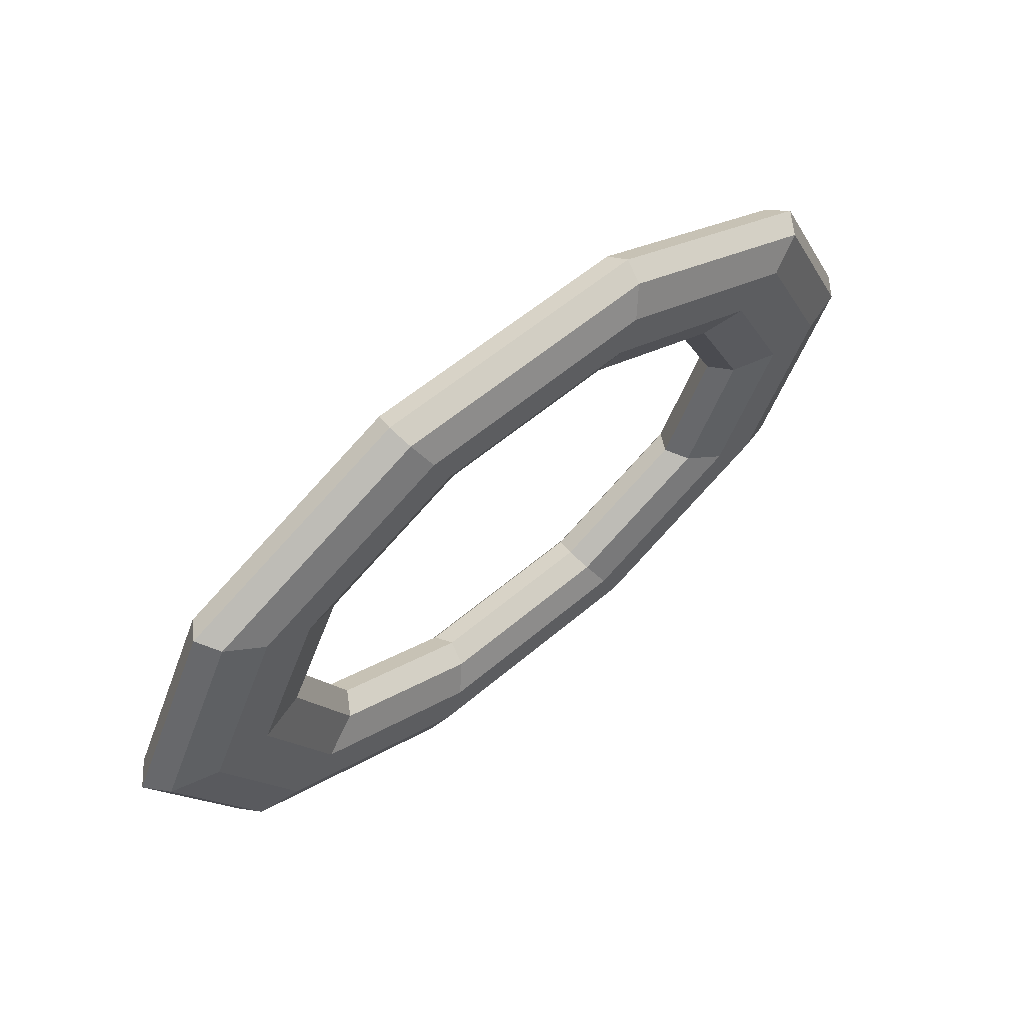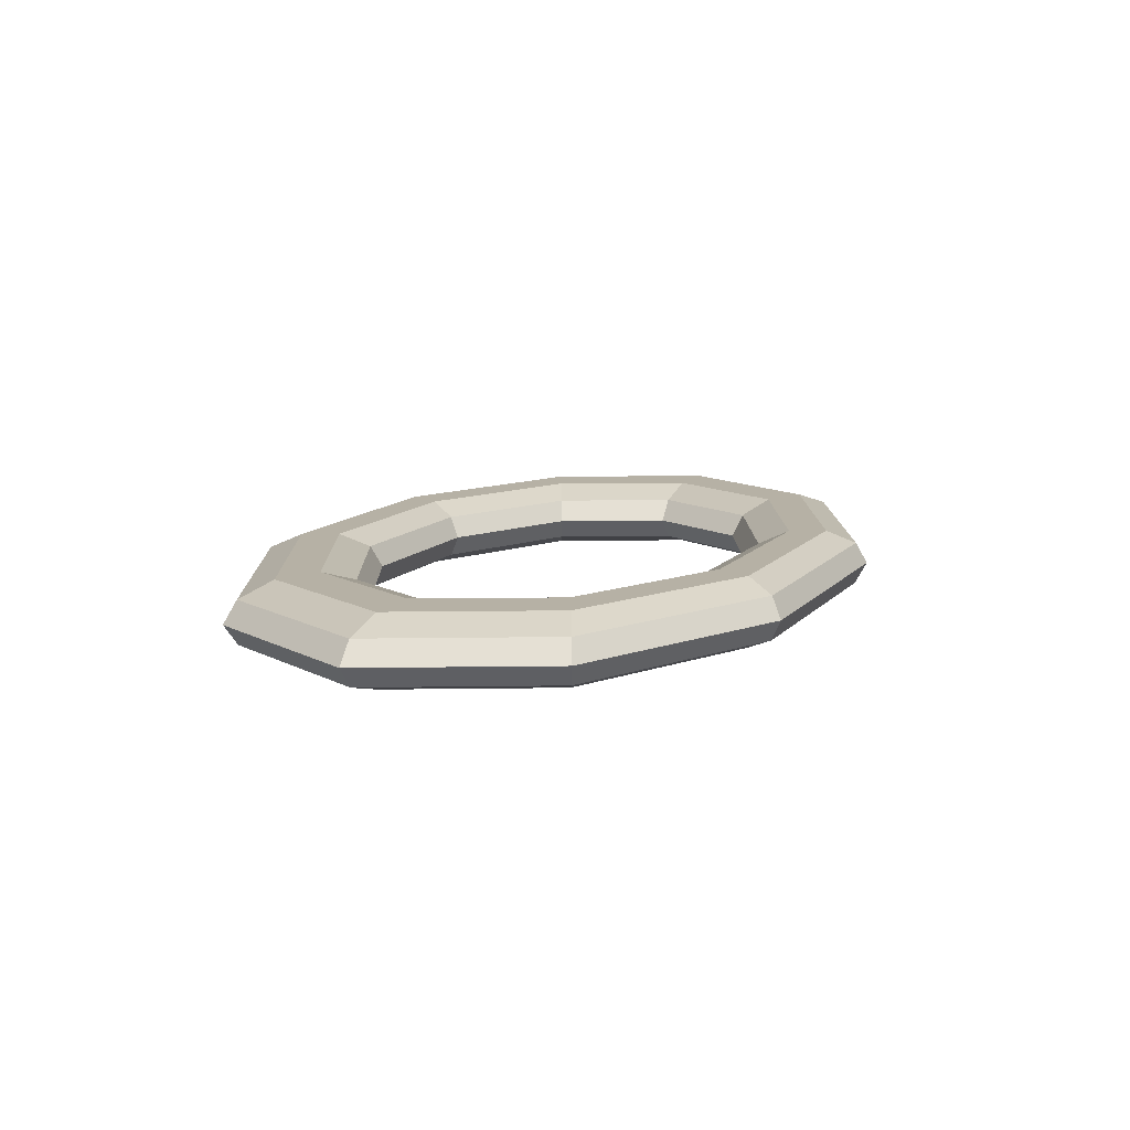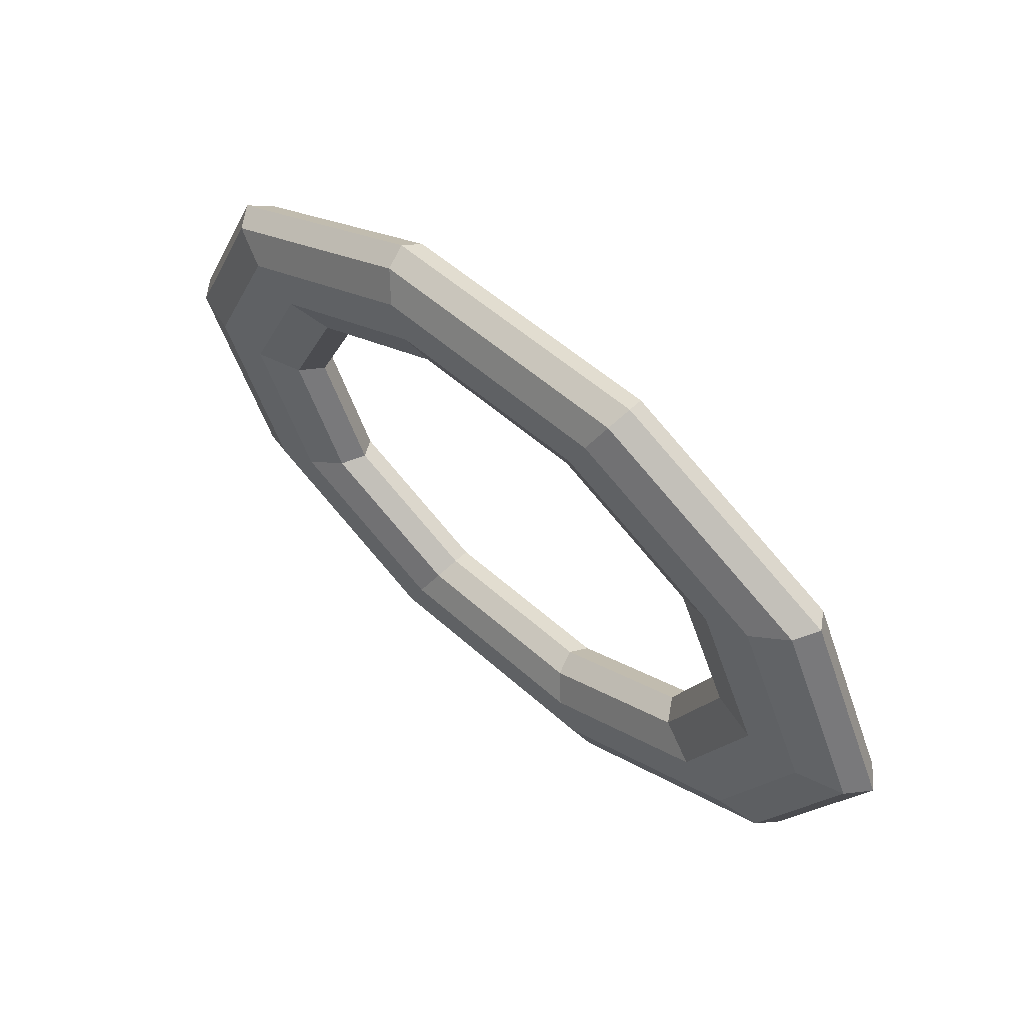
<metadata>
{"format":"obj","ext":"obj","renderer":"f3d","projection":"perspective","resolution":1024,"background":"white","views":[{"elev":57.6,"azim":138.6,"up":"+Y"},{"elev":12.0,"azim":114.5,"up":"+Z"},{"elev":53.8,"azim":-136.3,"up":"+Y"}]}
</metadata>
<code>
v 1.428 2.866 0
v 3.739 1.771 0
v 1.519 3.048 0.3612
v 1.519 3.048 0.3612
v 3.739 1.771 0
v 3.977 1.884 0.3612
v -1.428 2.866 0
v 1.428 2.866 0
v -1.519 3.048 0.3612
v -1.519 3.048 0.3612
v 1.428 2.866 0
v 1.519 3.048 0.3612
v -3.739 1.771 0
v -1.428 2.866 0
v -3.977 1.884 0.3612
v -3.977 1.884 0.3612
v -1.428 2.866 0
v -1.519 3.048 0.3612
v -4.621 0 0
v -3.739 1.771 0
v -4.916 0 0.3612
v -4.916 0 0.3612
v -3.739 1.771 0
v -3.977 1.884 0.3612
v -3.739 -1.771 0
v -4.621 0 0
v -3.977 -1.884 0.3612
v -3.977 -1.884 0.3612
v -4.621 0 0
v -4.916 0 0.3612
v -1.428 -2.866 0
v -3.739 -1.771 0
v -1.519 -3.048 0.3612
v -1.519 -3.048 0.3612
v -3.739 -1.771 0
v -3.977 -1.884 0.3612
v 1.428 -2.866 0
v -1.428 -2.866 0
v 1.519 -3.048 0.3612
v 1.519 -3.048 0.3612
v -1.428 -2.866 0
v -1.519 -3.048 0.3612
v 3.739 -1.771 0
v 1.428 -2.866 0
v 3.977 -1.884 0.3612
v 3.977 -1.884 0.3612
v 1.428 -2.866 0
v 1.519 -3.048 0.3612
v 4.621 0 0
v 3.739 -1.771 0
v 4.916 0 0.3612
v 4.916 0 0.3612
v 3.739 -1.771 0
v 3.977 -1.884 0.3612
v 3.739 1.771 0
v 4.621 0 0
v 3.977 1.884 0.3612
v 3.977 1.884 0.3612
v 4.621 0 0
v 4.916 0 0.3612
v 1.519 3.048 0.3612
v 3.977 1.884 0.3612
v 1.757 3.526 0.5844
v 1.757 3.526 0.5844
v 3.977 1.884 0.3612
v 4.6 2.179 0.5844
v -1.519 3.048 0.3612
v 1.519 3.048 0.3612
v -1.757 3.526 0.5844
v -1.757 3.526 0.5844
v 1.519 3.048 0.3612
v 1.757 3.526 0.5844
v -3.977 1.884 0.3612
v -1.519 3.048 0.3612
v -4.6 2.179 0.5844
v -4.6 2.179 0.5844
v -1.519 3.048 0.3612
v -1.757 3.526 0.5844
v -4.916 0 0.3612
v -3.977 1.884 0.3612
v -5.686 0 0.5844
v -5.686 0 0.5844
v -3.977 1.884 0.3612
v -4.6 2.179 0.5844
v -3.977 -1.884 0.3612
v -4.916 0 0.3612
v -4.6 -2.179 0.5844
v -4.6 -2.179 0.5844
v -4.916 0 0.3612
v -5.686 0 0.5844
v -1.519 -3.048 0.3612
v -3.977 -1.884 0.3612
v -1.757 -3.526 0.5844
v -1.757 -3.526 0.5844
v -3.977 -1.884 0.3612
v -4.6 -2.179 0.5844
v 1.519 -3.048 0.3612
v -1.519 -3.048 0.3612
v 1.757 -3.526 0.5844
v 1.757 -3.526 0.5844
v -1.519 -3.048 0.3612
v -1.757 -3.526 0.5844
v 3.977 -1.884 0.3612
v 1.519 -3.048 0.3612
v 4.6 -2.179 0.5844
v 4.6 -2.179 0.5844
v 1.519 -3.048 0.3612
v 1.757 -3.526 0.5844
v 4.916 0 0.3612
v 3.977 -1.884 0.3612
v 5.686 0 0.5844
v 5.686 0 0.5844
v 3.977 -1.884 0.3612
v 4.6 -2.179 0.5844
v 3.977 1.884 0.3612
v 4.916 0 0.3612
v 4.6 2.179 0.5844
v 4.6 2.179 0.5844
v 4.916 0 0.3612
v 5.686 0 0.5844
v 1.757 3.526 0.5844
v 4.6 2.179 0.5844
v 2.051 4.116 0.5844
v 2.051 4.116 0.5844
v 4.6 2.179 0.5844
v 5.37 2.544 0.5844
v -1.757 3.526 0.5844
v 1.757 3.526 0.5844
v -2.051 4.116 0.5844
v -2.051 4.116 0.5844
v 1.757 3.526 0.5844
v 2.051 4.116 0.5844
v -4.6 2.179 0.5844
v -1.757 3.526 0.5844
v -5.37 2.544 0.5844
v -5.37 2.544 0.5844
v -1.757 3.526 0.5844
v -2.051 4.116 0.5844
v -5.686 0 0.5844
v -4.6 2.179 0.5844
v -6.638 0 0.5844
v -6.638 0 0.5844
v -4.6 2.179 0.5844
v -5.37 2.544 0.5844
v -4.6 -2.179 0.5844
v -5.686 0 0.5844
v -5.37 -2.544 0.5844
v -5.37 -2.544 0.5844
v -5.686 0 0.5844
v -6.638 0 0.5844
v -1.757 -3.526 0.5844
v -4.6 -2.179 0.5844
v -2.051 -4.116 0.5844
v -2.051 -4.116 0.5844
v -4.6 -2.179 0.5844
v -5.37 -2.544 0.5844
v 1.757 -3.526 0.5844
v -1.757 -3.526 0.5844
v 2.051 -4.116 0.5844
v 2.051 -4.116 0.5844
v -1.757 -3.526 0.5844
v -2.051 -4.116 0.5844
v 4.6 -2.179 0.5844
v 1.757 -3.526 0.5844
v 5.37 -2.544 0.5844
v 5.37 -2.544 0.5844
v 1.757 -3.526 0.5844
v 2.051 -4.116 0.5844
v 5.686 0 0.5844
v 4.6 -2.179 0.5844
v 6.638 0 0.5844
v 6.638 0 0.5844
v 4.6 -2.179 0.5844
v 5.37 -2.544 0.5844
v 4.6 2.179 0.5844
v 5.686 0 0.5844
v 5.37 2.544 0.5844
v 5.37 2.544 0.5844
v 5.686 0 0.5844
v 6.638 0 0.5844
v 2.051 4.116 0.5844
v 5.37 2.544 0.5844
v 2.289 4.594 0.3612
v 2.289 4.594 0.3612
v 5.37 2.544 0.5844
v 5.993 2.839 0.3612
v -2.051 4.116 0.5844
v 2.051 4.116 0.5844
v -2.289 4.594 0.3612
v -2.289 4.594 0.3612
v 2.051 4.116 0.5844
v 2.289 4.594 0.3612
v -5.37 2.544 0.5844
v -2.051 4.116 0.5844
v -5.993 2.839 0.3612
v -5.993 2.839 0.3612
v -2.051 4.116 0.5844
v -2.289 4.594 0.3612
v -6.638 0 0.5844
v -5.37 2.544 0.5844
v -7.408 0 0.3612
v -7.408 0 0.3612
v -5.37 2.544 0.5844
v -5.993 2.839 0.3612
v -5.37 -2.544 0.5844
v -6.638 0 0.5844
v -5.993 -2.839 0.3612
v -5.993 -2.839 0.3612
v -6.638 0 0.5844
v -7.408 0 0.3612
v -2.051 -4.116 0.5844
v -5.37 -2.544 0.5844
v -2.289 -4.594 0.3612
v -2.289 -4.594 0.3612
v -5.37 -2.544 0.5844
v -5.993 -2.839 0.3612
v 2.051 -4.116 0.5844
v -2.051 -4.116 0.5844
v 2.289 -4.594 0.3612
v 2.289 -4.594 0.3612
v -2.051 -4.116 0.5844
v -2.289 -4.594 0.3612
v 5.37 -2.544 0.5844
v 2.051 -4.116 0.5844
v 5.993 -2.839 0.3612
v 5.993 -2.839 0.3612
v 2.051 -4.116 0.5844
v 2.289 -4.594 0.3612
v 6.638 0 0.5844
v 5.37 -2.544 0.5844
v 7.408 0 0.3612
v 7.408 0 0.3612
v 5.37 -2.544 0.5844
v 5.993 -2.839 0.3612
v 5.37 2.544 0.5844
v 6.638 0 0.5844
v 5.993 2.839 0.3612
v 5.993 2.839 0.3612
v 6.638 0 0.5844
v 7.408 0 0.3612
v 2.289 4.594 0.3612
v 5.993 2.839 0.3612
v 2.38 4.777 0
v 2.38 4.777 0
v 5.993 2.839 0.3612
v 6.231 2.952 0
v -2.289 4.594 0.3612
v 2.289 4.594 0.3612
v -2.38 4.777 0
v -2.38 4.777 0
v 2.289 4.594 0.3612
v 2.38 4.777 0
v -5.993 2.839 0.3612
v -2.289 4.594 0.3612
v -6.231 2.952 0
v -6.231 2.952 0
v -2.289 4.594 0.3612
v -2.38 4.777 0
v -7.408 0 0.3612
v -5.993 2.839 0.3612
v -7.702 0 0
v -7.702 0 0
v -5.993 2.839 0.3612
v -6.231 2.952 0
v -5.993 -2.839 0.3612
v -7.408 0 0.3612
v -6.231 -2.952 0
v -6.231 -2.952 0
v -7.408 0 0.3612
v -7.702 0 0
v -2.289 -4.594 0.3612
v -5.993 -2.839 0.3612
v -2.38 -4.777 0
v -2.38 -4.777 0
v -5.993 -2.839 0.3612
v -6.231 -2.952 0
v 2.289 -4.594 0.3612
v -2.289 -4.594 0.3612
v 2.38 -4.777 0
v 2.38 -4.777 0
v -2.289 -4.594 0.3612
v -2.38 -4.777 0
v 5.993 -2.839 0.3612
v 2.289 -4.594 0.3612
v 6.231 -2.952 0
v 6.231 -2.952 0
v 2.289 -4.594 0.3612
v 2.38 -4.777 0
v 7.408 0 0.3612
v 5.993 -2.839 0.3612
v 7.702 0 0
v 7.702 0 0
v 5.993 -2.839 0.3612
v 6.231 -2.952 0
v 5.993 2.839 0.3612
v 7.408 0 0.3612
v 6.231 2.952 0
v 6.231 2.952 0
v 7.408 0 0.3612
v 7.702 0 0
v 2.38 4.777 0
v 6.231 2.952 0
v 2.289 4.594 -0.3612
v 2.289 4.594 -0.3612
v 6.231 2.952 0
v 5.993 2.839 -0.3612
v -2.38 4.777 0
v 2.38 4.777 0
v -2.289 4.594 -0.3612
v -2.289 4.594 -0.3612
v 2.38 4.777 0
v 2.289 4.594 -0.3612
v -6.231 2.952 0
v -2.38 4.777 0
v -5.993 2.839 -0.3612
v -5.993 2.839 -0.3612
v -2.38 4.777 0
v -2.289 4.594 -0.3612
v -7.702 0 0
v -6.231 2.952 0
v -7.408 0 -0.3612
v -7.408 0 -0.3612
v -6.231 2.952 0
v -5.993 2.839 -0.3612
v -6.231 -2.952 0
v -7.702 0 0
v -5.993 -2.839 -0.3612
v -5.993 -2.839 -0.3612
v -7.702 0 0
v -7.408 0 -0.3612
v -2.38 -4.777 0
v -6.231 -2.952 0
v -2.289 -4.594 -0.3612
v -2.289 -4.594 -0.3612
v -6.231 -2.952 0
v -5.993 -2.839 -0.3612
v 2.38 -4.777 0
v -2.38 -4.777 0
v 2.289 -4.594 -0.3612
v 2.289 -4.594 -0.3612
v -2.38 -4.777 0
v -2.289 -4.594 -0.3612
v 6.231 -2.952 0
v 2.38 -4.777 0
v 5.993 -2.839 -0.3612
v 5.993 -2.839 -0.3612
v 2.38 -4.777 0
v 2.289 -4.594 -0.3612
v 7.702 0 0
v 6.231 -2.952 0
v 7.408 0 -0.3612
v 7.408 0 -0.3612
v 6.231 -2.952 0
v 5.993 -2.839 -0.3612
v 6.231 2.952 0
v 7.702 0 0
v 5.993 2.839 -0.3612
v 5.993 2.839 -0.3612
v 7.702 0 0
v 7.408 0 -0.3612
v 2.289 4.594 -0.3612
v 5.993 2.839 -0.3612
v 2.051 4.116 -0.5844
v 2.051 4.116 -0.5844
v 5.993 2.839 -0.3612
v 5.37 2.544 -0.5844
v -2.289 4.594 -0.3612
v 2.289 4.594 -0.3612
v -2.051 4.116 -0.5844
v -2.051 4.116 -0.5844
v 2.289 4.594 -0.3612
v 2.051 4.116 -0.5844
v -5.993 2.839 -0.3612
v -2.289 4.594 -0.3612
v -5.37 2.544 -0.5844
v -5.37 2.544 -0.5844
v -2.289 4.594 -0.3612
v -2.051 4.116 -0.5844
v -7.408 0 -0.3612
v -5.993 2.839 -0.3612
v -6.638 0 -0.5844
v -6.638 0 -0.5844
v -5.993 2.839 -0.3612
v -5.37 2.544 -0.5844
v -5.993 -2.839 -0.3612
v -7.408 0 -0.3612
v -5.37 -2.544 -0.5844
v -5.37 -2.544 -0.5844
v -7.408 0 -0.3612
v -6.638 0 -0.5844
v -2.289 -4.594 -0.3612
v -5.993 -2.839 -0.3612
v -2.051 -4.116 -0.5844
v -2.051 -4.116 -0.5844
v -5.993 -2.839 -0.3612
v -5.37 -2.544 -0.5844
v 2.289 -4.594 -0.3612
v -2.289 -4.594 -0.3612
v 2.051 -4.116 -0.5844
v 2.051 -4.116 -0.5844
v -2.289 -4.594 -0.3612
v -2.051 -4.116 -0.5844
v 5.993 -2.839 -0.3612
v 2.289 -4.594 -0.3612
v 5.37 -2.544 -0.5844
v 5.37 -2.544 -0.5844
v 2.289 -4.594 -0.3612
v 2.051 -4.116 -0.5844
v 7.408 0 -0.3612
v 5.993 -2.839 -0.3612
v 6.638 0 -0.5844
v 6.638 0 -0.5844
v 5.993 -2.839 -0.3612
v 5.37 -2.544 -0.5844
v 5.993 2.839 -0.3612
v 7.408 0 -0.3612
v 5.37 2.544 -0.5844
v 5.37 2.544 -0.5844
v 7.408 0 -0.3612
v 6.638 0 -0.5844
v 2.051 4.116 -0.5844
v 5.37 2.544 -0.5844
v 1.757 3.526 -0.5844
v 1.757 3.526 -0.5844
v 5.37 2.544 -0.5844
v 4.6 2.179 -0.5844
v -2.051 4.116 -0.5844
v 2.051 4.116 -0.5844
v -1.757 3.526 -0.5844
v -1.757 3.526 -0.5844
v 2.051 4.116 -0.5844
v 1.757 3.526 -0.5844
v -5.37 2.544 -0.5844
v -2.051 4.116 -0.5844
v -4.6 2.179 -0.5844
v -4.6 2.179 -0.5844
v -2.051 4.116 -0.5844
v -1.757 3.526 -0.5844
v -6.638 0 -0.5844
v -5.37 2.544 -0.5844
v -5.686 0 -0.5844
v -5.686 0 -0.5844
v -5.37 2.544 -0.5844
v -4.6 2.179 -0.5844
v -5.37 -2.544 -0.5844
v -6.638 0 -0.5844
v -4.6 -2.179 -0.5844
v -4.6 -2.179 -0.5844
v -6.638 0 -0.5844
v -5.686 0 -0.5844
v -2.051 -4.116 -0.5844
v -5.37 -2.544 -0.5844
v -1.757 -3.526 -0.5844
v -1.757 -3.526 -0.5844
v -5.37 -2.544 -0.5844
v -4.6 -2.179 -0.5844
v 2.051 -4.116 -0.5844
v -2.051 -4.116 -0.5844
v 1.757 -3.526 -0.5844
v 1.757 -3.526 -0.5844
v -2.051 -4.116 -0.5844
v -1.757 -3.526 -0.5844
v 5.37 -2.544 -0.5844
v 2.051 -4.116 -0.5844
v 4.6 -2.179 -0.5844
v 4.6 -2.179 -0.5844
v 2.051 -4.116 -0.5844
v 1.757 -3.526 -0.5844
v 6.638 0 -0.5844
v 5.37 -2.544 -0.5844
v 5.686 0 -0.5844
v 5.686 0 -0.5844
v 5.37 -2.544 -0.5844
v 4.6 -2.179 -0.5844
v 5.37 2.544 -0.5844
v 6.638 0 -0.5844
v 4.6 2.179 -0.5844
v 4.6 2.179 -0.5844
v 6.638 0 -0.5844
v 5.686 0 -0.5844
v 1.757 3.526 -0.5844
v 4.6 2.179 -0.5844
v 1.519 3.048 -0.3612
v 1.519 3.048 -0.3612
v 4.6 2.179 -0.5844
v 3.977 1.884 -0.3612
v -1.757 3.526 -0.5844
v 1.757 3.526 -0.5844
v -1.519 3.048 -0.3612
v -1.519 3.048 -0.3612
v 1.757 3.526 -0.5844
v 1.519 3.048 -0.3612
v -4.6 2.179 -0.5844
v -1.757 3.526 -0.5844
v -3.977 1.884 -0.3612
v -3.977 1.884 -0.3612
v -1.757 3.526 -0.5844
v -1.519 3.048 -0.3612
v -5.686 0 -0.5844
v -4.6 2.179 -0.5844
v -4.916 0 -0.3612
v -4.916 0 -0.3612
v -4.6 2.179 -0.5844
v -3.977 1.884 -0.3612
v -4.6 -2.179 -0.5844
v -5.686 0 -0.5844
v -3.977 -1.884 -0.3612
v -3.977 -1.884 -0.3612
v -5.686 0 -0.5844
v -4.916 0 -0.3612
v -1.757 -3.526 -0.5844
v -4.6 -2.179 -0.5844
v -1.519 -3.048 -0.3612
v -1.519 -3.048 -0.3612
v -4.6 -2.179 -0.5844
v -3.977 -1.884 -0.3612
v 1.757 -3.526 -0.5844
v -1.757 -3.526 -0.5844
v 1.519 -3.048 -0.3612
v 1.519 -3.048 -0.3612
v -1.757 -3.526 -0.5844
v -1.519 -3.048 -0.3612
v 4.6 -2.179 -0.5844
v 1.757 -3.526 -0.5844
v 3.977 -1.884 -0.3612
v 3.977 -1.884 -0.3612
v 1.757 -3.526 -0.5844
v 1.519 -3.048 -0.3612
v 5.686 0 -0.5844
v 4.6 -2.179 -0.5844
v 4.916 0 -0.3612
v 4.916 0 -0.3612
v 4.6 -2.179 -0.5844
v 3.977 -1.884 -0.3612
v 4.6 2.179 -0.5844
v 5.686 0 -0.5844
v 3.977 1.884 -0.3612
v 3.977 1.884 -0.3612
v 5.686 0 -0.5844
v 4.916 0 -0.3612
v 1.519 3.048 -0.3612
v 3.977 1.884 -0.3612
v 1.428 2.866 0
v 1.428 2.866 0
v 3.977 1.884 -0.3612
v 3.739 1.771 0
v -1.519 3.048 -0.3612
v 1.519 3.048 -0.3612
v -1.428 2.866 0
v -1.428 2.866 0
v 1.519 3.048 -0.3612
v 1.428 2.866 0
v -3.977 1.884 -0.3612
v -1.519 3.048 -0.3612
v -3.739 1.771 0
v -3.739 1.771 0
v -1.519 3.048 -0.3612
v -1.428 2.866 0
v -4.916 0 -0.3612
v -3.977 1.884 -0.3612
v -4.621 0 0
v -4.621 0 0
v -3.977 1.884 -0.3612
v -3.739 1.771 0
v -3.977 -1.884 -0.3612
v -4.916 0 -0.3612
v -3.739 -1.771 0
v -3.739 -1.771 0
v -4.916 0 -0.3612
v -4.621 0 0
v -1.519 -3.048 -0.3612
v -3.977 -1.884 -0.3612
v -1.428 -2.866 0
v -1.428 -2.866 0
v -3.977 -1.884 -0.3612
v -3.739 -1.771 0
v 1.519 -3.048 -0.3612
v -1.519 -3.048 -0.3612
v 1.428 -2.866 0
v 1.428 -2.866 0
v -1.519 -3.048 -0.3612
v -1.428 -2.866 0
v 3.977 -1.884 -0.3612
v 1.519 -3.048 -0.3612
v 3.739 -1.771 0
v 3.739 -1.771 0
v 1.519 -3.048 -0.3612
v 1.428 -2.866 0
v 4.916 0 -0.3612
v 3.977 -1.884 -0.3612
v 4.621 0 0
v 4.621 0 0
v 3.977 -1.884 -0.3612
v 3.739 -1.771 0
v 3.977 1.884 -0.3612
v 4.916 0 -0.3612
v 3.739 1.771 0
v 3.739 1.771 0
v 4.916 0 -0.3612
v 4.621 0 0
f 1 2 3
f 4 5 6
f 7 8 9
f 10 11 12
f 13 14 15
f 16 17 18
f 19 20 21
f 22 23 24
f 25 26 27
f 28 29 30
f 31 32 33
f 34 35 36
f 37 38 39
f 40 41 42
f 43 44 45
f 46 47 48
f 49 50 51
f 52 53 54
f 55 56 57
f 58 59 60
f 61 62 63
f 64 65 66
f 67 68 69
f 70 71 72
f 73 74 75
f 76 77 78
f 79 80 81
f 82 83 84
f 85 86 87
f 88 89 90
f 91 92 93
f 94 95 96
f 97 98 99
f 100 101 102
f 103 104 105
f 106 107 108
f 109 110 111
f 112 113 114
f 115 116 117
f 118 119 120
f 121 122 123
f 124 125 126
f 127 128 129
f 130 131 132
f 133 134 135
f 136 137 138
f 139 140 141
f 142 143 144
f 145 146 147
f 148 149 150
f 151 152 153
f 154 155 156
f 157 158 159
f 160 161 162
f 163 164 165
f 166 167 168
f 169 170 171
f 172 173 174
f 175 176 177
f 178 179 180
f 181 182 183
f 184 185 186
f 187 188 189
f 190 191 192
f 193 194 195
f 196 197 198
f 199 200 201
f 202 203 204
f 205 206 207
f 208 209 210
f 211 212 213
f 214 215 216
f 217 218 219
f 220 221 222
f 223 224 225
f 226 227 228
f 229 230 231
f 232 233 234
f 235 236 237
f 238 239 240
f 241 242 243
f 244 245 246
f 247 248 249
f 250 251 252
f 253 254 255
f 256 257 258
f 259 260 261
f 262 263 264
f 265 266 267
f 268 269 270
f 271 272 273
f 274 275 276
f 277 278 279
f 280 281 282
f 283 284 285
f 286 287 288
f 289 290 291
f 292 293 294
f 295 296 297
f 298 299 300
f 301 302 303
f 304 305 306
f 307 308 309
f 310 311 312
f 313 314 315
f 316 317 318
f 319 320 321
f 322 323 324
f 325 326 327
f 328 329 330
f 331 332 333
f 334 335 336
f 337 338 339
f 340 341 342
f 343 344 345
f 346 347 348
f 349 350 351
f 352 353 354
f 355 356 357
f 358 359 360
f 361 362 363
f 364 365 366
f 367 368 369
f 370 371 372
f 373 374 375
f 376 377 378
f 379 380 381
f 382 383 384
f 385 386 387
f 388 389 390
f 391 392 393
f 394 395 396
f 397 398 399
f 400 401 402
f 403 404 405
f 406 407 408
f 409 410 411
f 412 413 414
f 415 416 417
f 418 419 420
f 421 422 423
f 424 425 426
f 427 428 429
f 430 431 432
f 433 434 435
f 436 437 438
f 439 440 441
f 442 443 444
f 445 446 447
f 448 449 450
f 451 452 453
f 454 455 456
f 457 458 459
f 460 461 462
f 463 464 465
f 466 467 468
f 469 470 471
f 472 473 474
f 475 476 477
f 478 479 480
f 481 482 483
f 484 485 486
f 487 488 489
f 490 491 492
f 493 494 495
f 496 497 498
f 499 500 501
f 502 503 504
f 505 506 507
f 508 509 510
f 511 512 513
f 514 515 516
f 517 518 519
f 520 521 522
f 523 524 525
f 526 527 528
f 529 530 531
f 532 533 534
f 535 536 537
f 538 539 540
f 541 542 543
f 544 545 546
f 547 548 549
f 550 551 552
f 553 554 555
f 556 557 558
f 559 560 561
f 562 563 564
f 565 566 567
f 568 569 570
f 571 572 573
f 574 575 576
f 577 578 579
f 580 581 582
f 583 584 585
f 586 587 588
f 589 590 591
f 592 593 594
f 595 596 597
f 598 599 600

</code>
